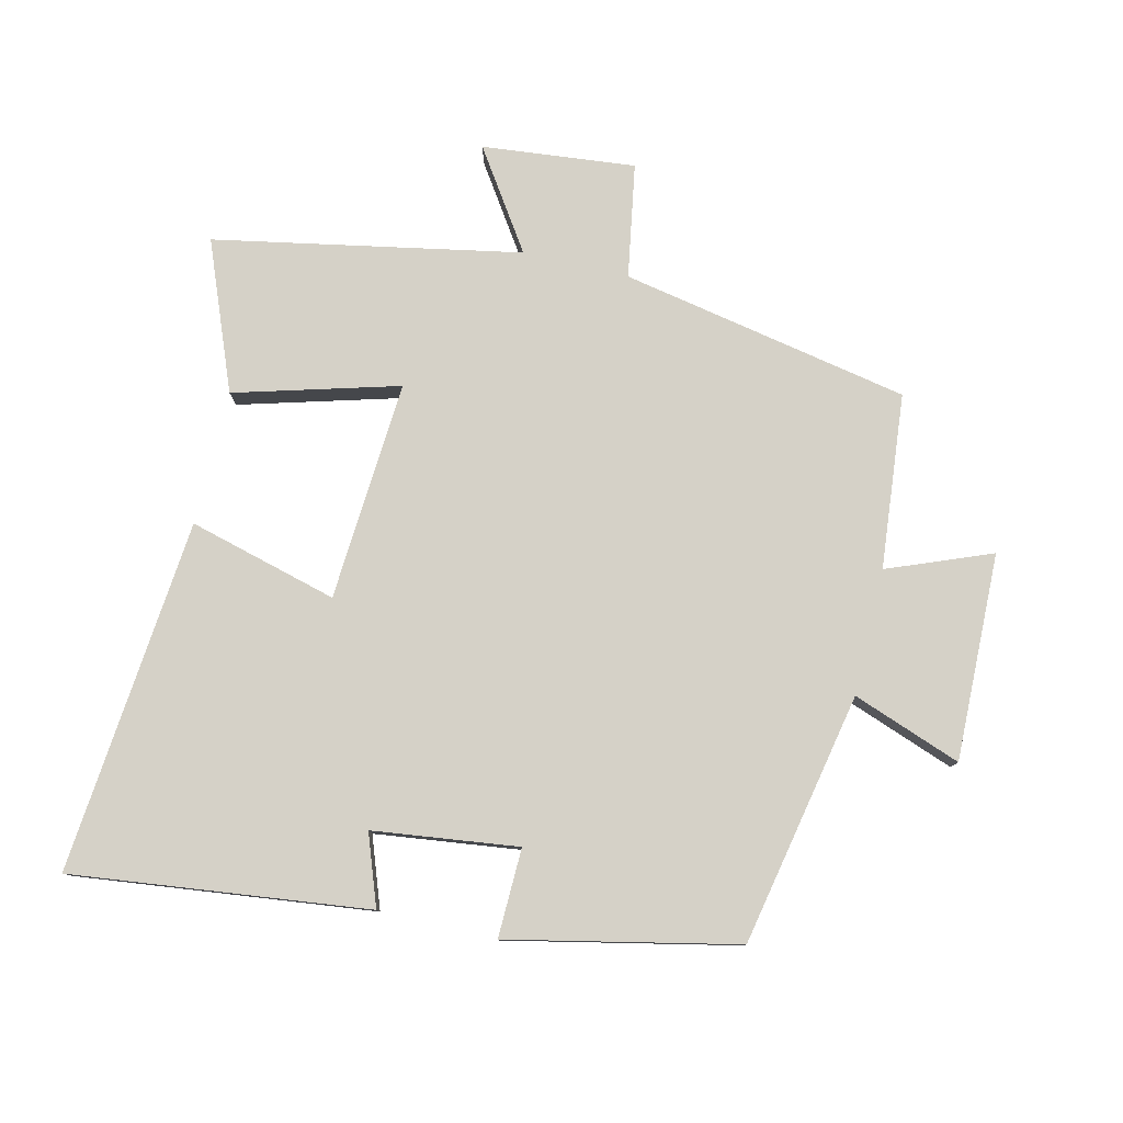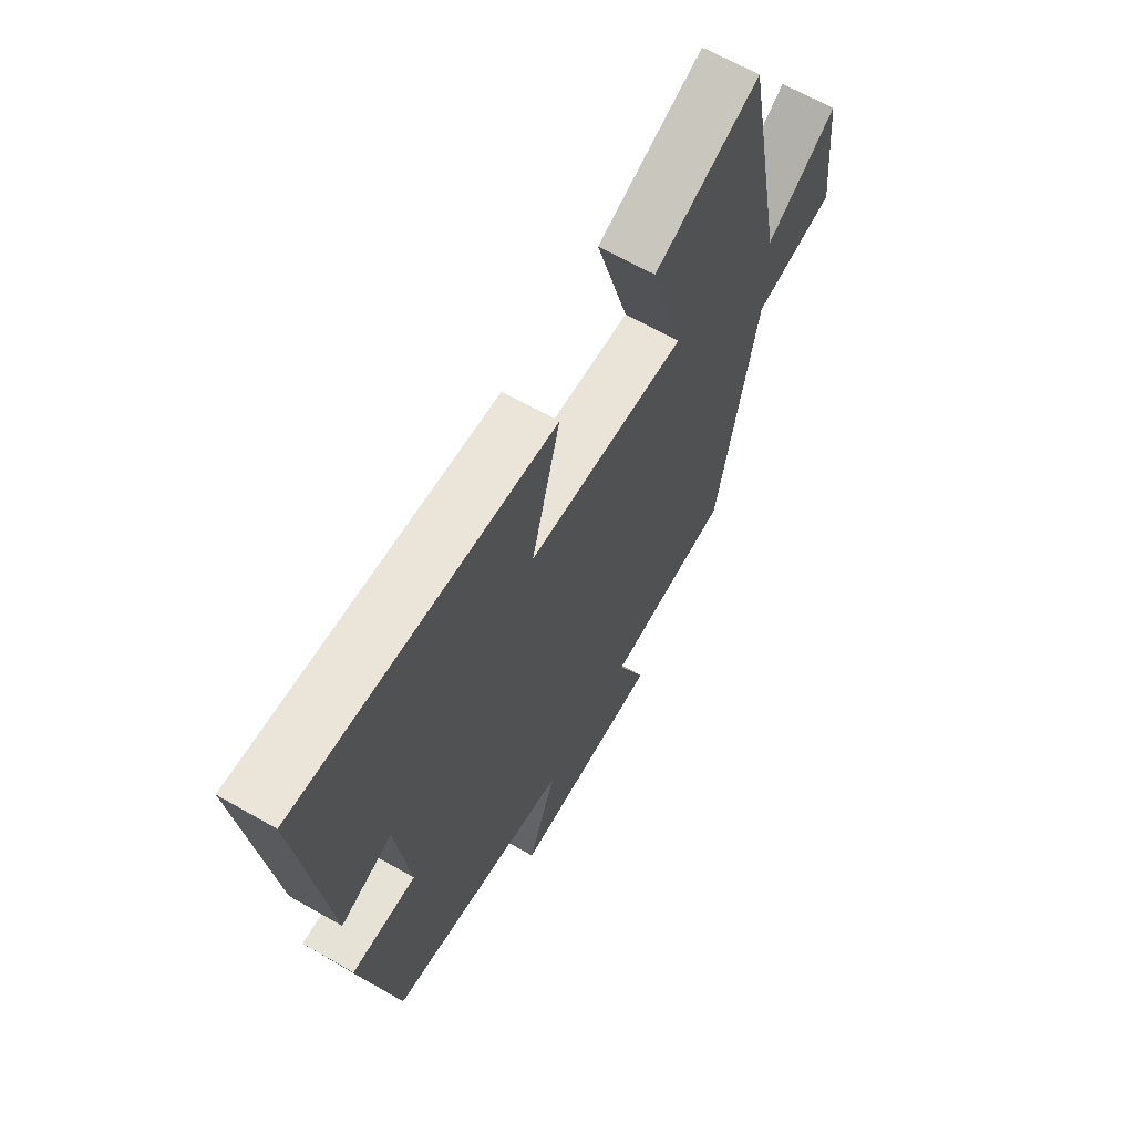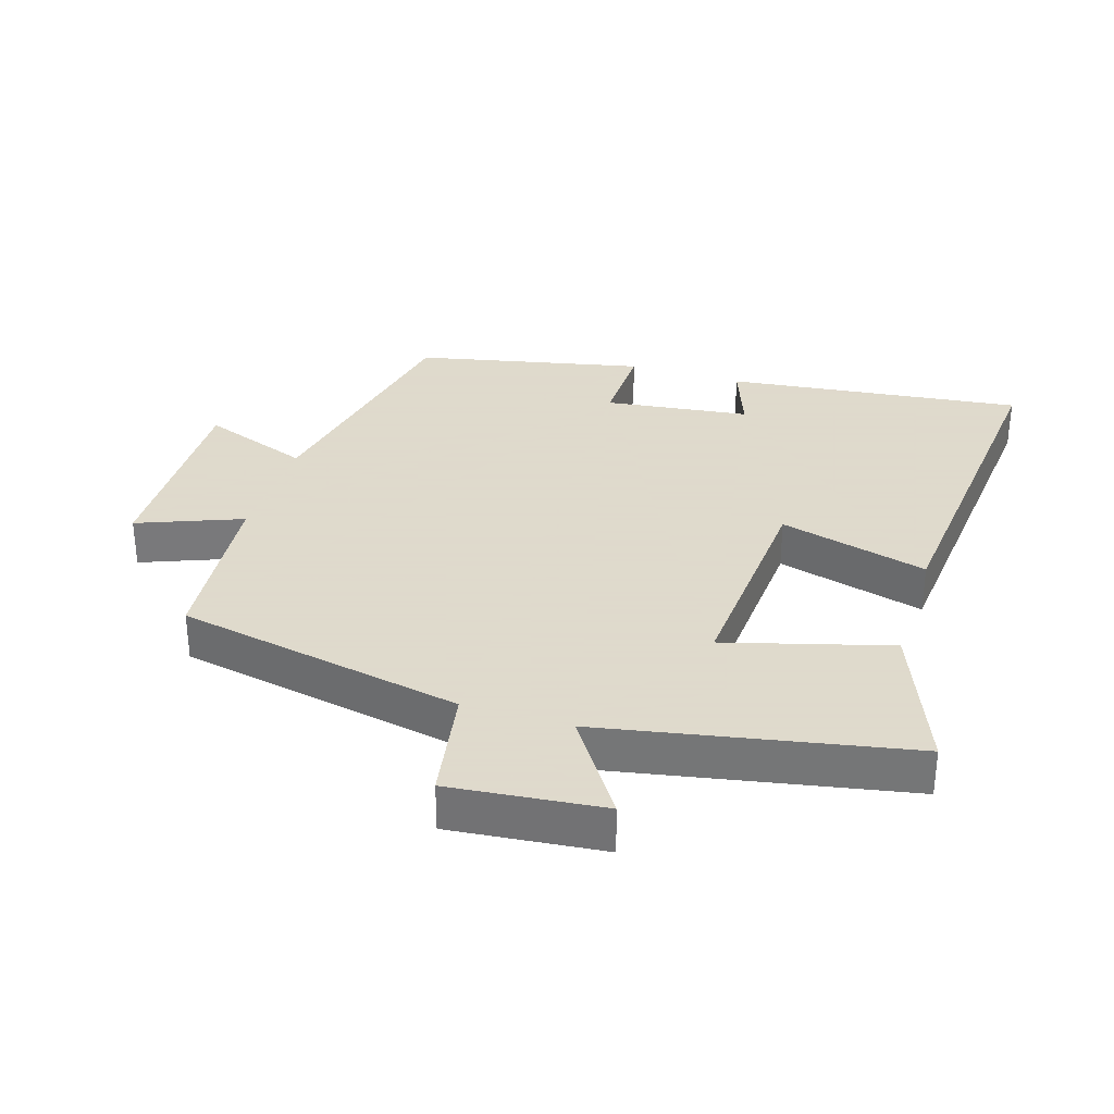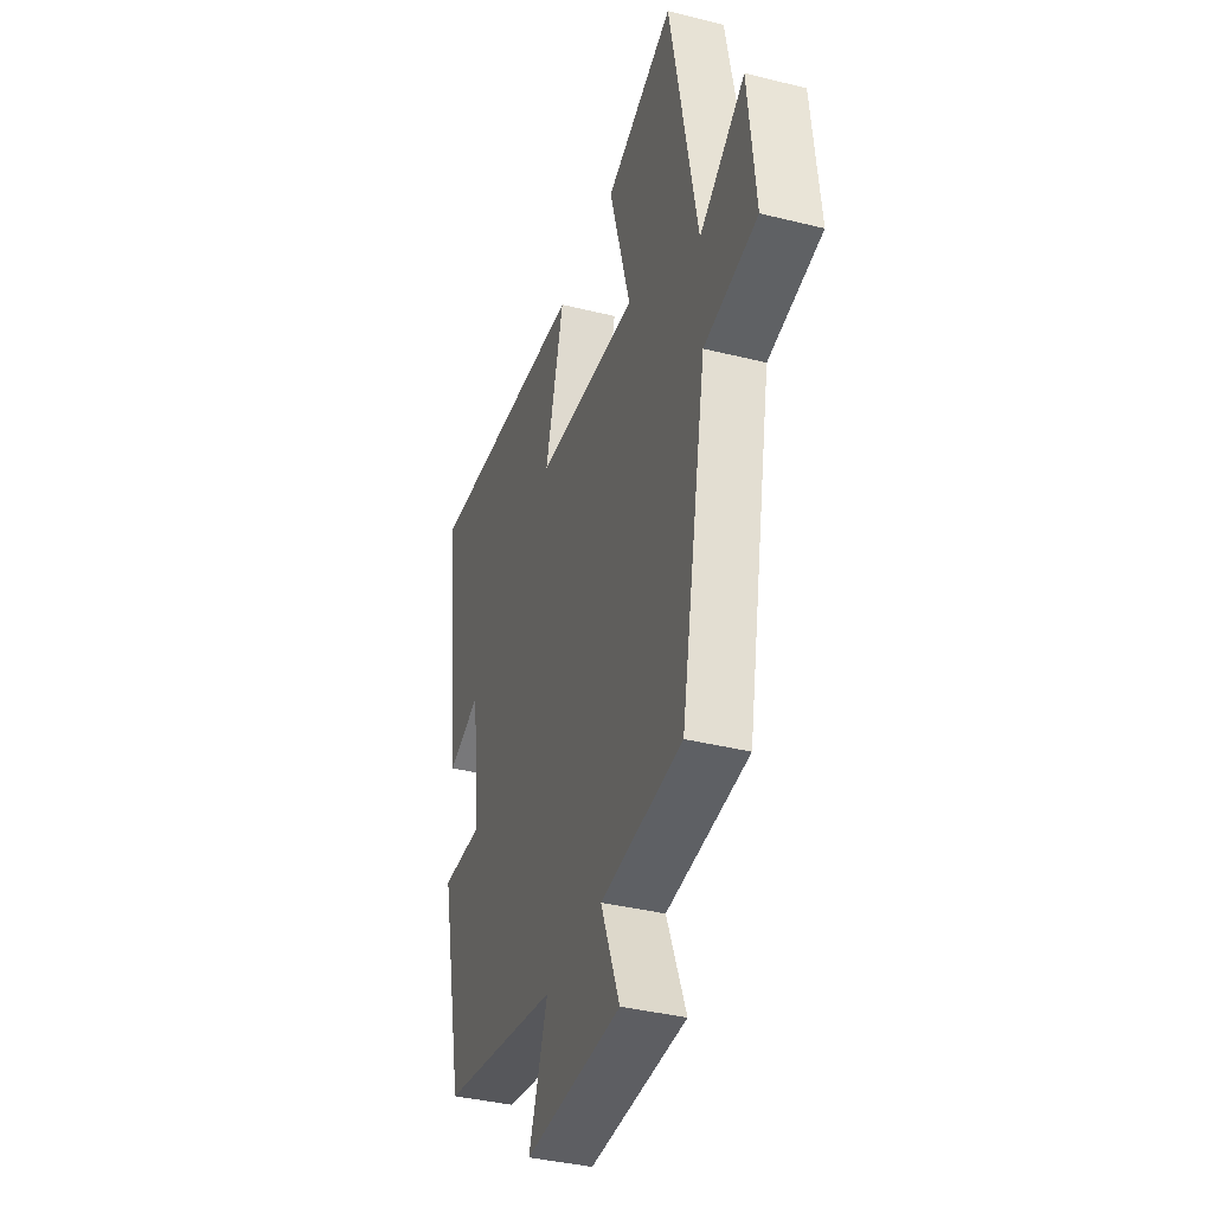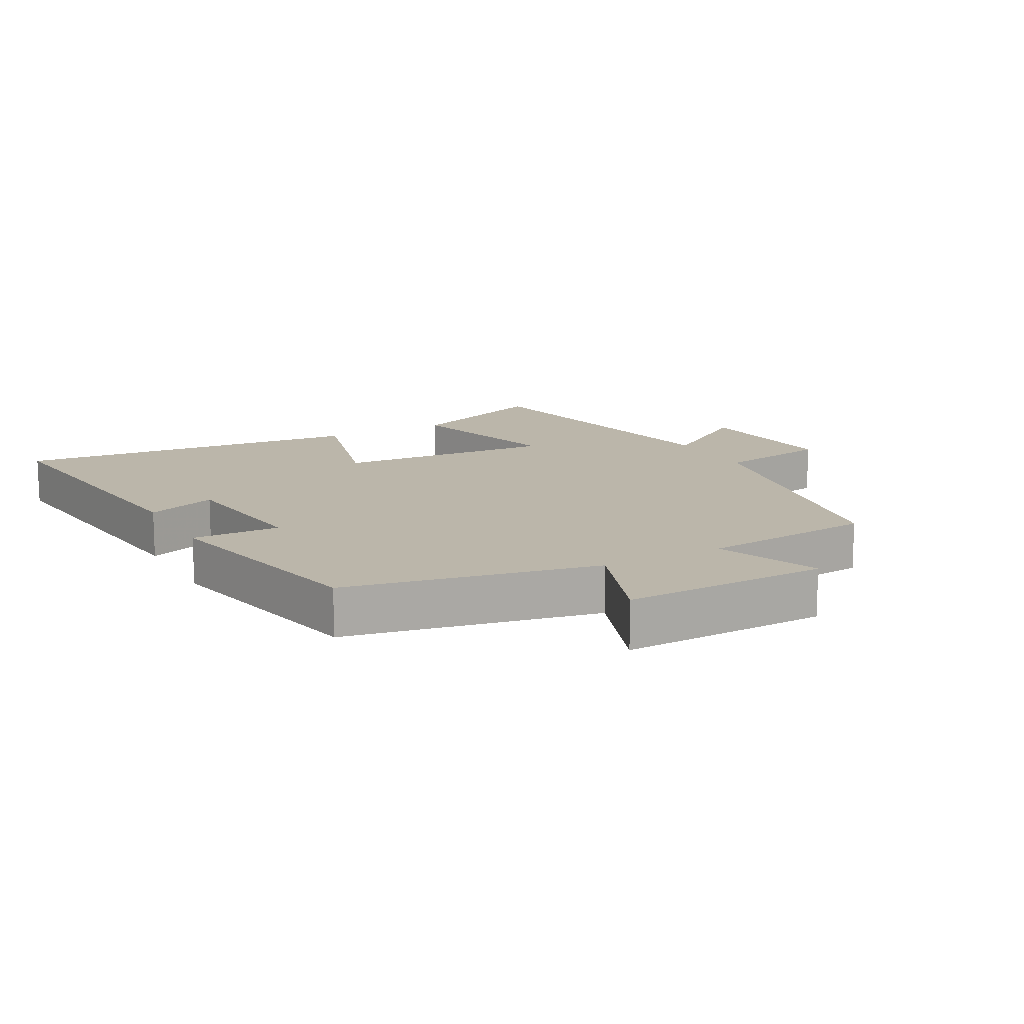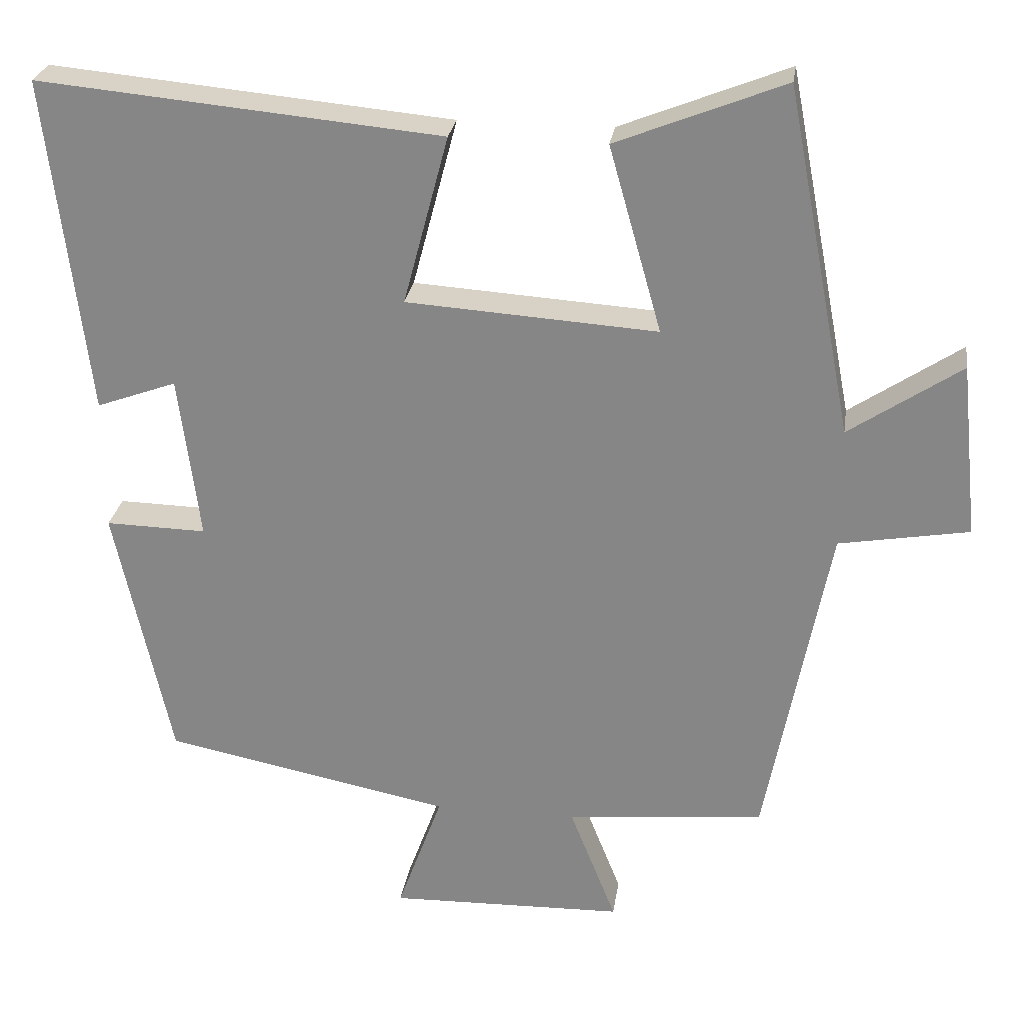
<metadata>
{"format":"obj","ext":"obj","renderer":"f3d","projection":"perspective","resolution":1024,"background":"white","views":[{"elev":79.3,"azim":103.4,"up":"+Y"},{"elev":65.0,"azim":119.9,"up":"+Z"},{"elev":32.4,"azim":-72.5,"up":"+Y"},{"elev":-38.0,"azim":-107.6,"up":"+Z"},{"elev":13.9,"azim":151.6,"up":"+Y"},{"elev":26.4,"azim":-171.7,"up":"+Z"}]}
</metadata>
<code>
v 0.554 0.07 0.55
v 0.5 0.07 0.1
v 0.393 0.07 0.139
v 0.365 0.07 -0.081
v 0.5 0.07 -0.078
v 0.425 0.07 -0.424
v 0.041 0.07 -0.5
v 0.101 0.07 -0.665
v -0.213 0.07 -0.657
v -0.151 0.07 -0.5
v -0.416 0.07 -0.474
v -0.5 0.07 -0.036
v -0.673 0.07 -0.006
v -0.649 0.07 0.226
v -0.5 0.07 0.126
v -0.411 0.07 0.589
v -0.187 0.07 0.5
v -0.257 0.07 0.252
v 0.077 0.07 0.274
v 0.017 0.07 0.5
v 0.554 0 0.55
v 0.5 0 0.1
v 0.393 0 0.139
v 0.365 0 -0.081
v 0.5 0 -0.078
v 0.425 0 -0.424
v 0.041 0 -0.5
v 0.101 0 -0.665
v -0.213 0 -0.657
v -0.151 0 -0.5
v -0.416 0 -0.474
v -0.5 0 -0.036
v -0.673 0 -0.006
v -0.649 0 0.226
v -0.5 0 0.126
v -0.411 0 0.589
v -0.187 0 0.5
v -0.257 0 0.252
v 0.077 0 0.274
v 0.017 0 0.5
f 1 2 3
f 20 1 3
f 19 20 3
f 18 19 3 4
f 15 16 17 18
f 15 18 4
f 12 13 14 15
f 12 15 4
f 11 12 4
f 10 11 4
f 7 8 9 10
f 6 7 10
f 5 6 10
f 4 5 10
f 23 22 21
f 23 21 40
f 23 40 39
f 24 23 39 38
f 38 37 36 35
f 24 38 35
f 35 34 33 32
f 24 35 32
f 24 32 31
f 24 31 30
f 30 29 28 27
f 30 27 26
f 30 26 25
f 30 25 24
f 1 21 22 2
f 2 22 23 3
f 3 23 24 4
f 4 24 25 5
f 5 25 26 6
f 6 26 27 7
f 7 27 28 8
f 8 28 29 9
f 9 29 30 10
f 10 30 31 11
f 11 31 32 12
f 12 32 33 13
f 13 33 34 14
f 14 34 35 15
f 15 35 36 16
f 16 36 37 17
f 17 37 38 18
f 18 38 39 19
f 19 39 40 20
f 20 40 21 1

</code>
